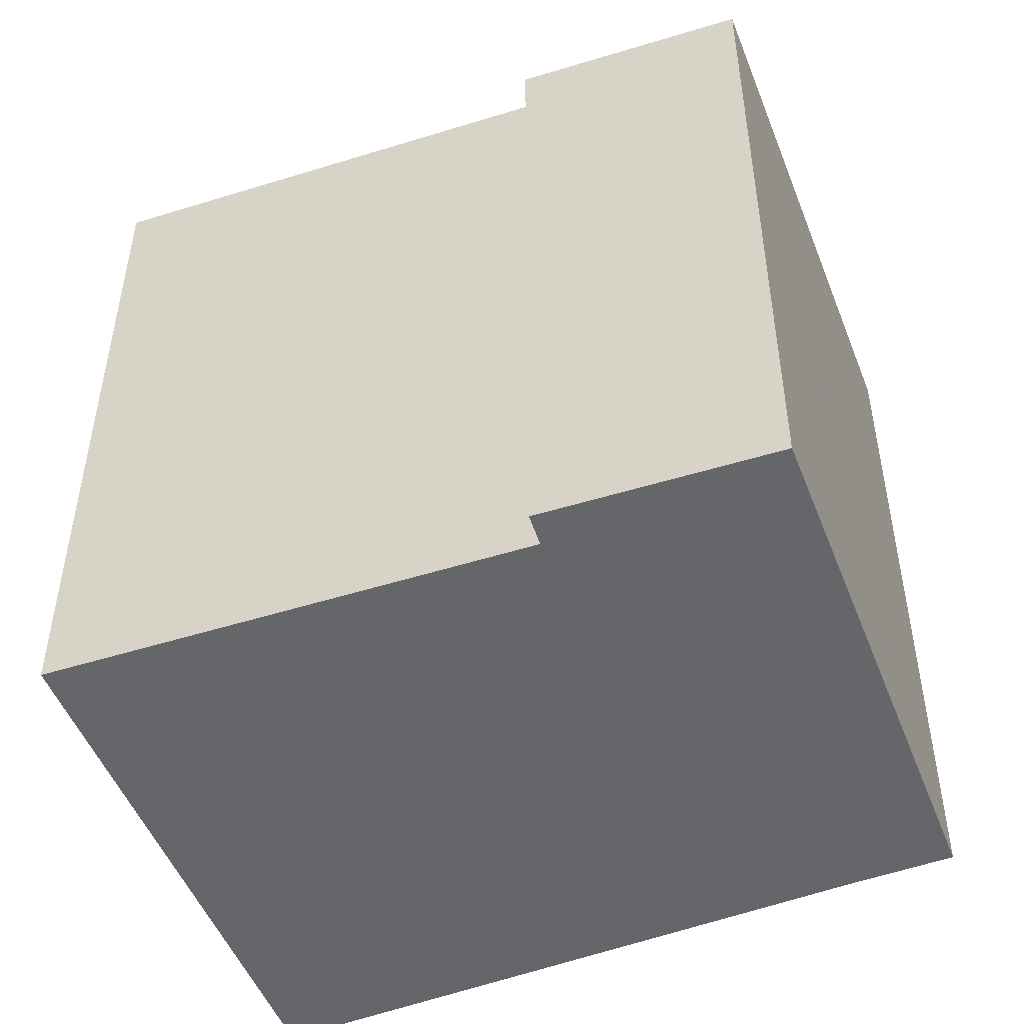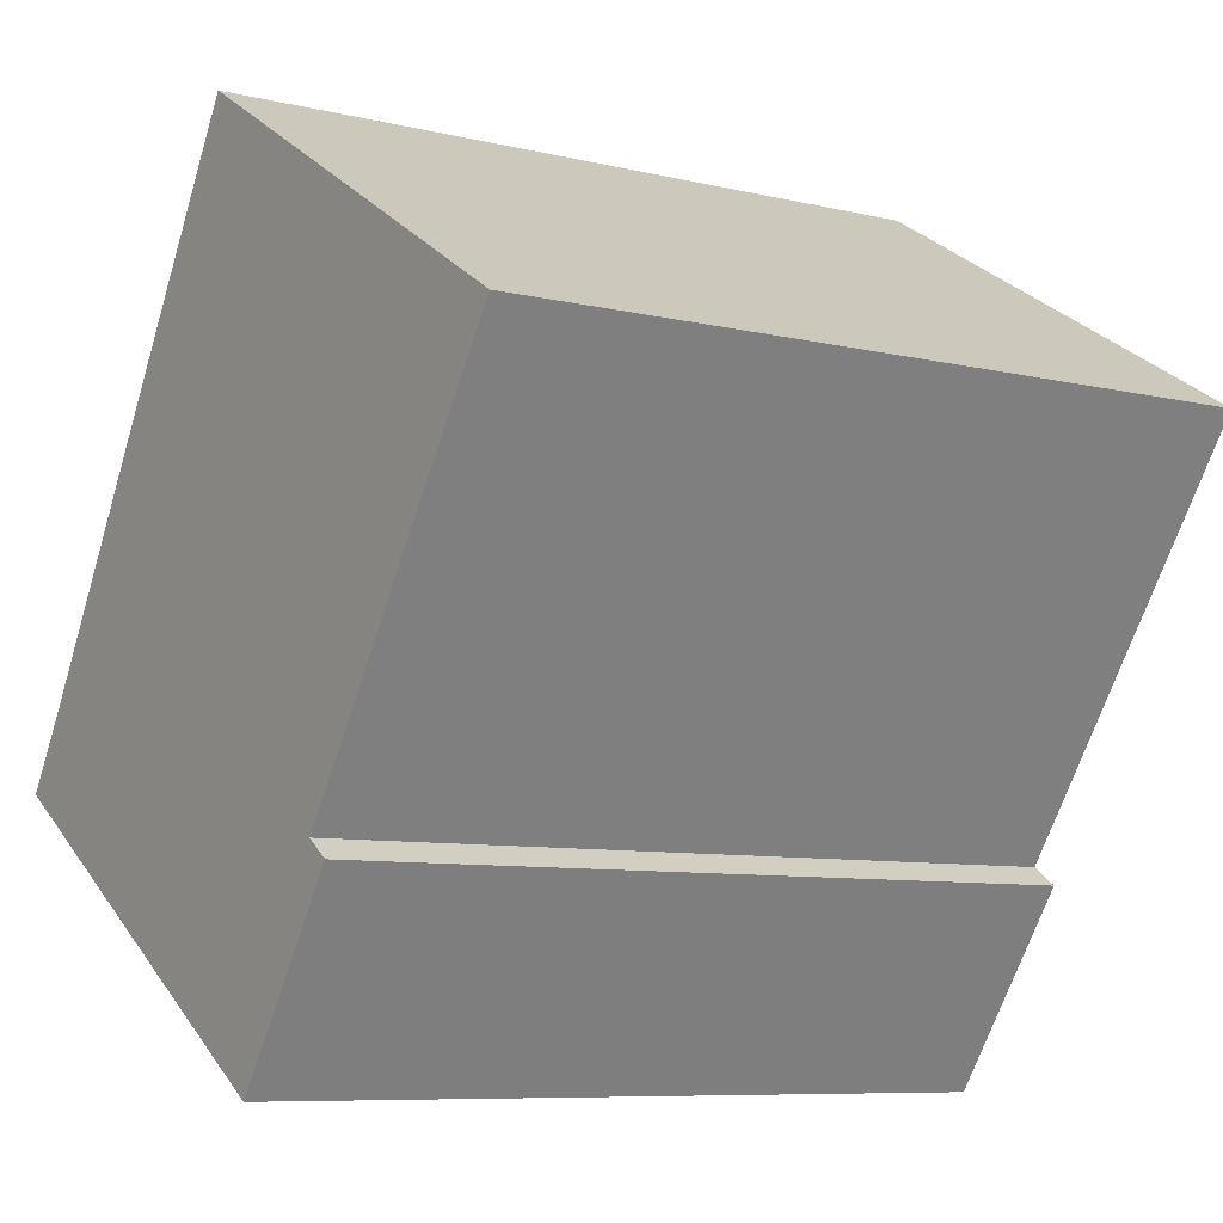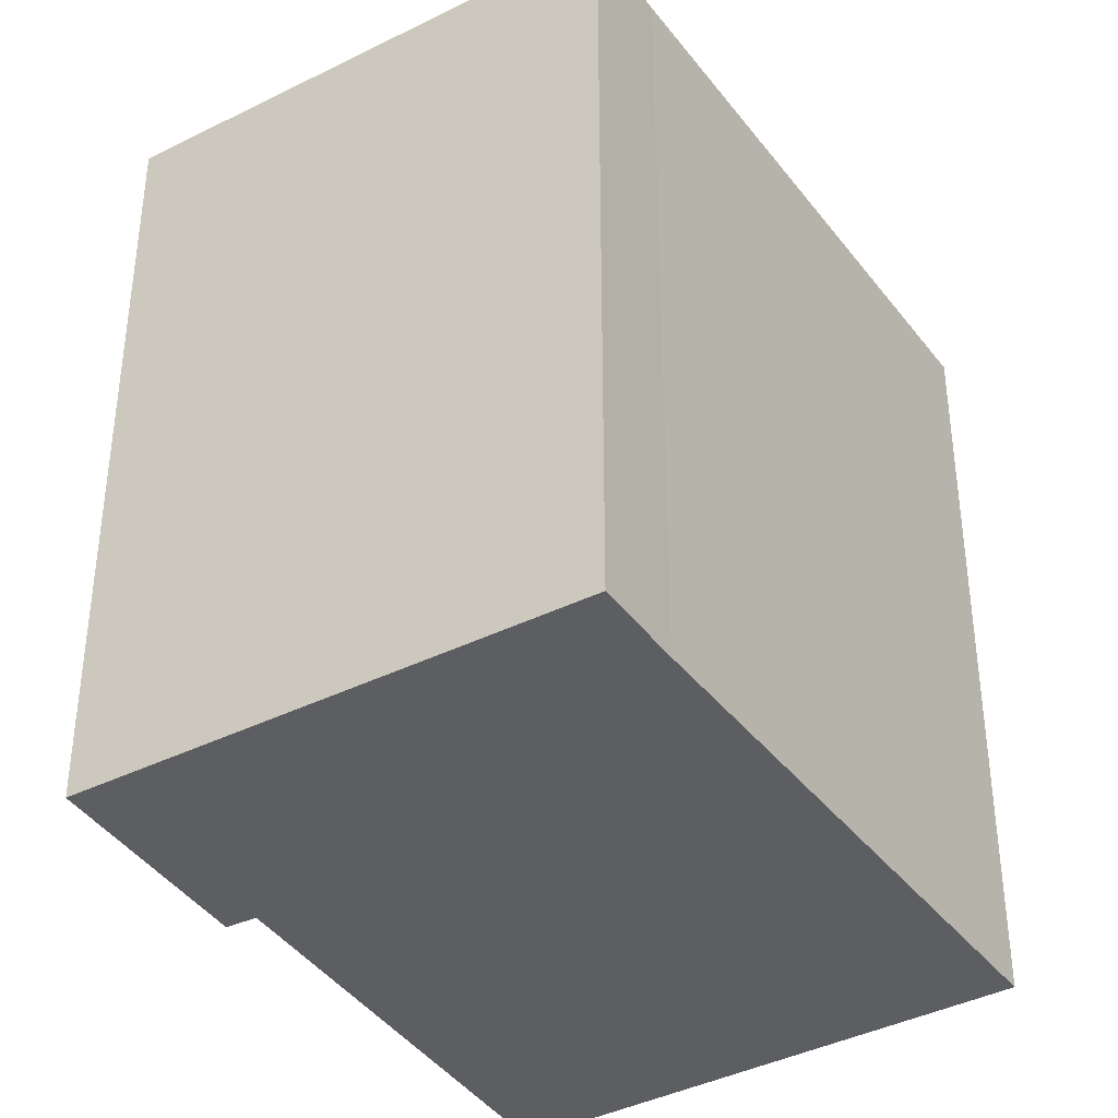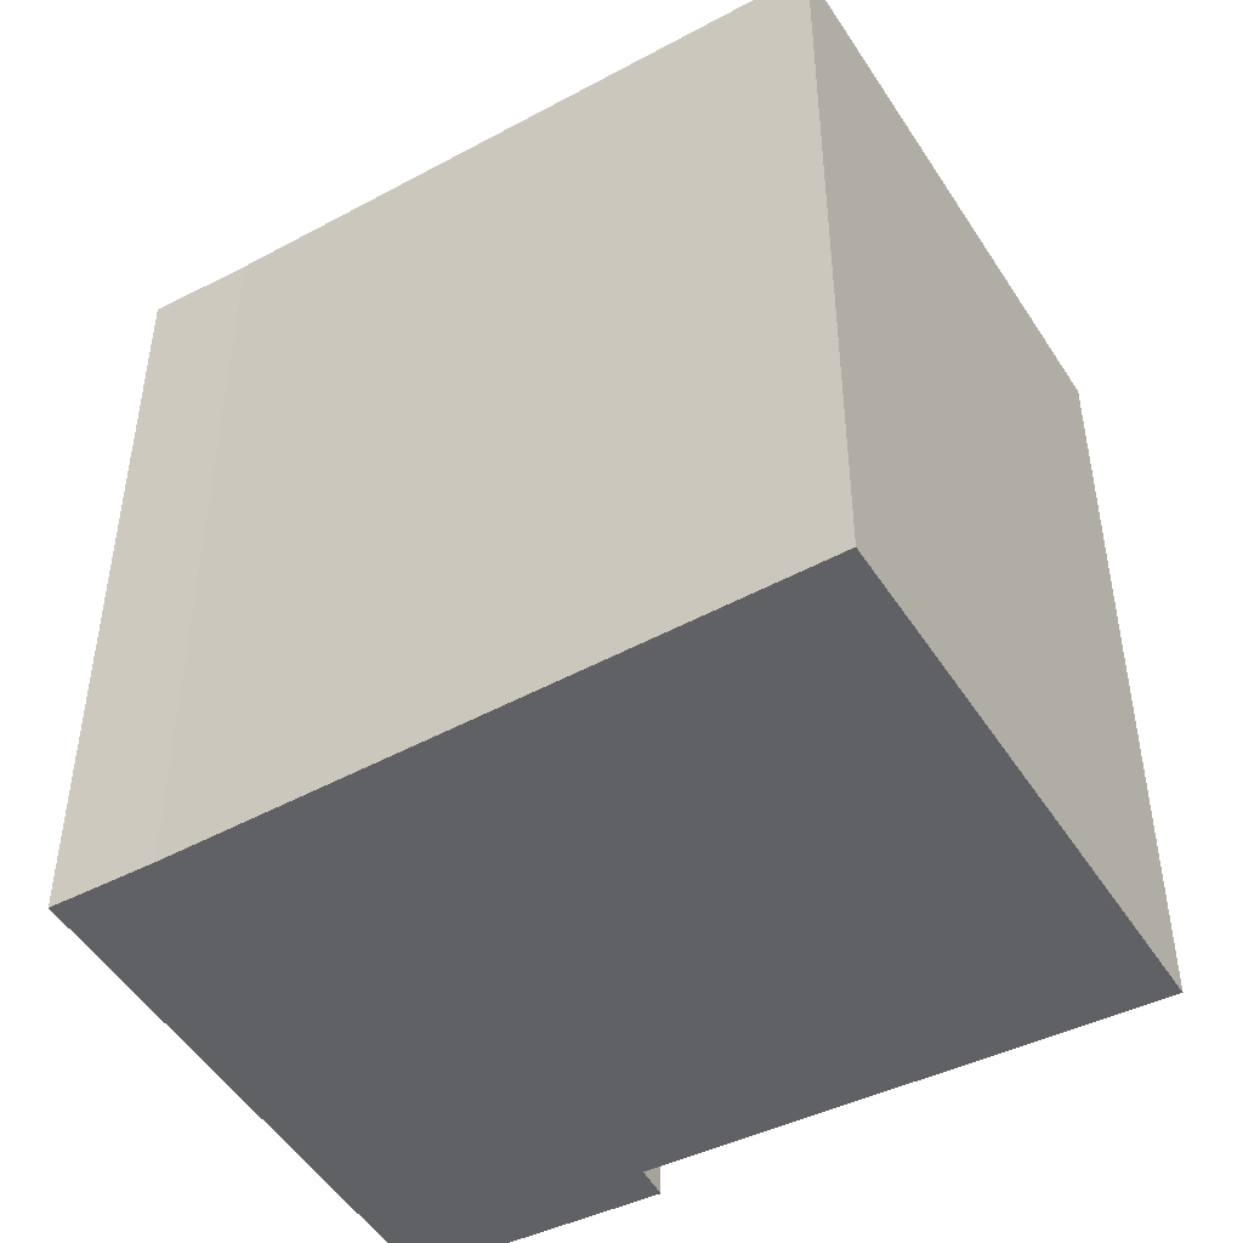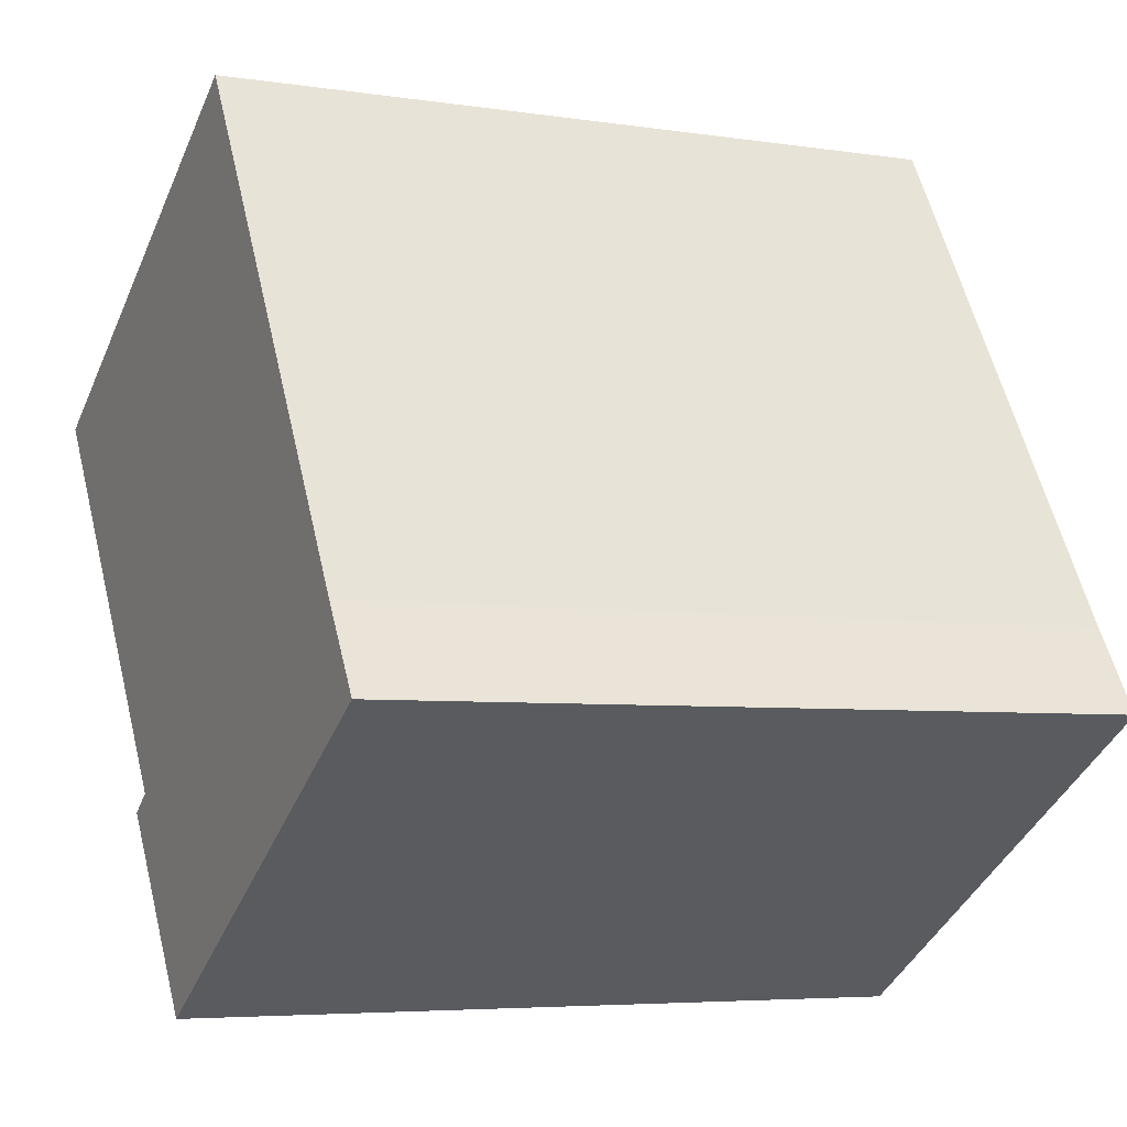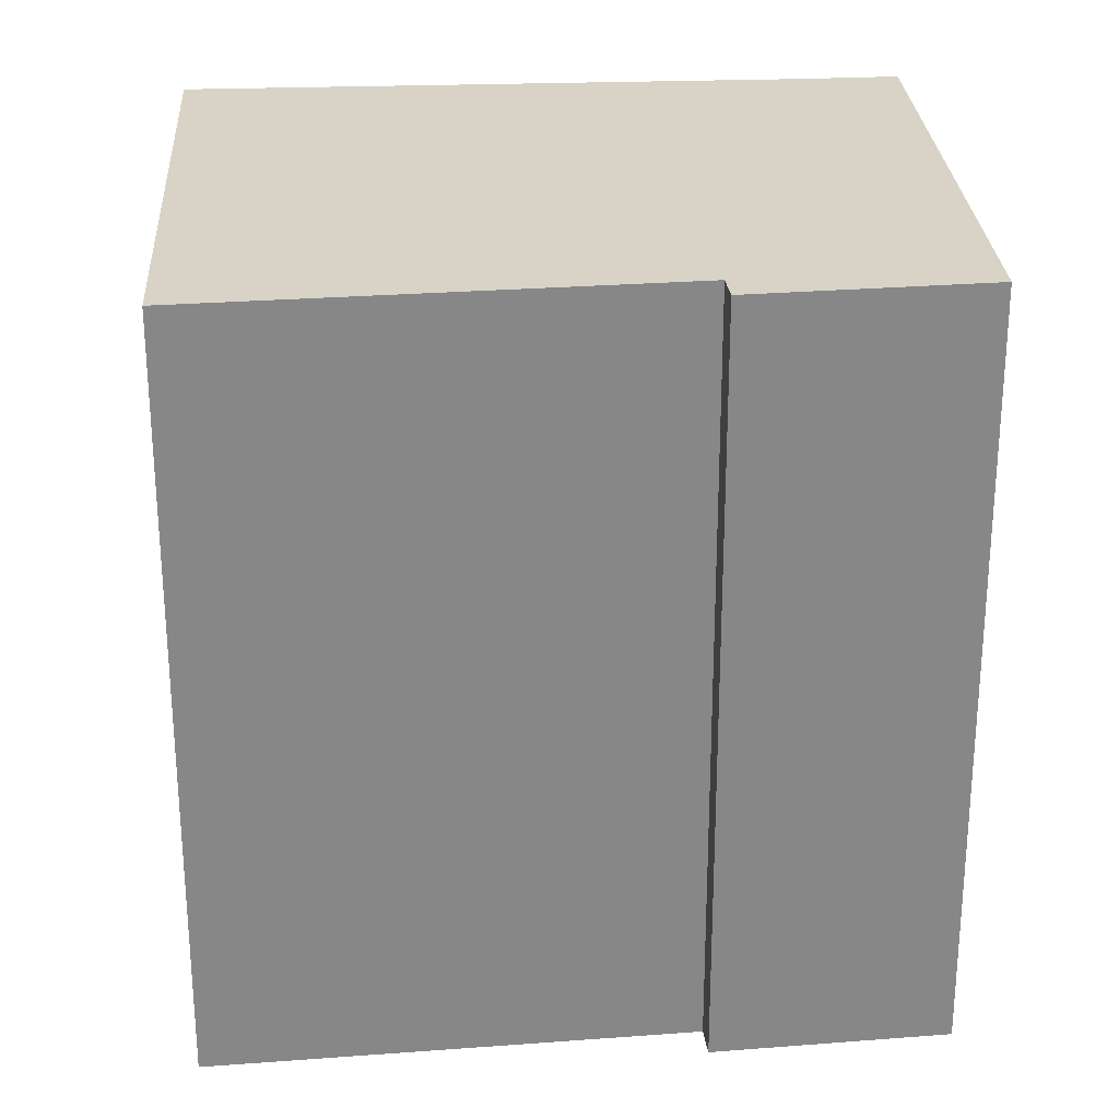
<metadata>
{"format":"obj","ext":"obj","renderer":"f3d","projection":"perspective","resolution":1024,"background":"white","views":[{"elev":-51.8,"azim":143.2,"up":"+Y"},{"elev":-8.0,"azim":56.1,"up":"+Z"},{"elev":-38.9,"azim":-115.7,"up":"+Y"},{"elev":-48.3,"azim":-27.7,"up":"+Y"},{"elev":-5.3,"azim":-115.7,"up":"+Z"},{"elev":28.1,"azim":118.0,"up":"+Y"}]}
</metadata>
<code>
v -6.557 -0.04193 5.471
v -6.606 -0.04193 5.502
v -6.6 -0.04193 5.511
v -6.566 -0.04193 5.568
v -6.545 -0.04193 5.494
v -6.543 -0.04193 5.492
v -6.516 -0.04193 5.537
v -6.6 -0.1264 5.511
v -6.606 -0.1264 5.502
v -6.557 -0.1264 5.471
v -6.566 -0.1264 5.568
v -6.545 -0.1264 5.494
v -6.543 -0.1264 5.492
v -6.516 -0.1264 5.537
v -6.543 -0.1264 5.492
v -6.557 -0.1264 5.471
v -6.557 -0.04193 5.471
v -6.543 -0.04193 5.492
v -6.545 -0.1264 5.494
v -6.543 -0.1264 5.492
v -6.543 -0.04193 5.492
v -6.545 -0.04193 5.494
v -6.516 -0.1264 5.537
v -6.545 -0.1264 5.494
v -6.545 -0.04193 5.494
v -6.516 -0.04193 5.537
v -6.566 -0.1264 5.568
v -6.516 -0.1264 5.537
v -6.516 -0.04193 5.537
v -6.566 -0.04193 5.568
v -6.6 -0.1264 5.511
v -6.566 -0.1264 5.568
v -6.566 -0.04193 5.568
v -6.6 -0.04193 5.511
v -6.606 -0.1264 5.502
v -6.6 -0.1264 5.511
v -6.6 -0.04193 5.511
v -6.606 -0.04193 5.502
v -6.557 -0.1264 5.471
v -6.606 -0.1264 5.502
v -6.606 -0.04193 5.502
v -6.557 -0.04193 5.471
f 1 2 3
f 1 3 4
f 5 1 4
f 6 1 5
f 7 5 4
f 8 9 10
f 11 8 10
f 11 10 12
f 13 12 10
f 14 11 12
f 15 16 17
f 15 17 18
f 19 20 21
f 19 21 22
f 23 24 25
f 23 25 26
f 27 28 29
f 27 29 30
f 31 32 33
f 31 33 34
f 35 36 37
f 35 37 38
f 39 40 41
f 39 41 42

</code>
